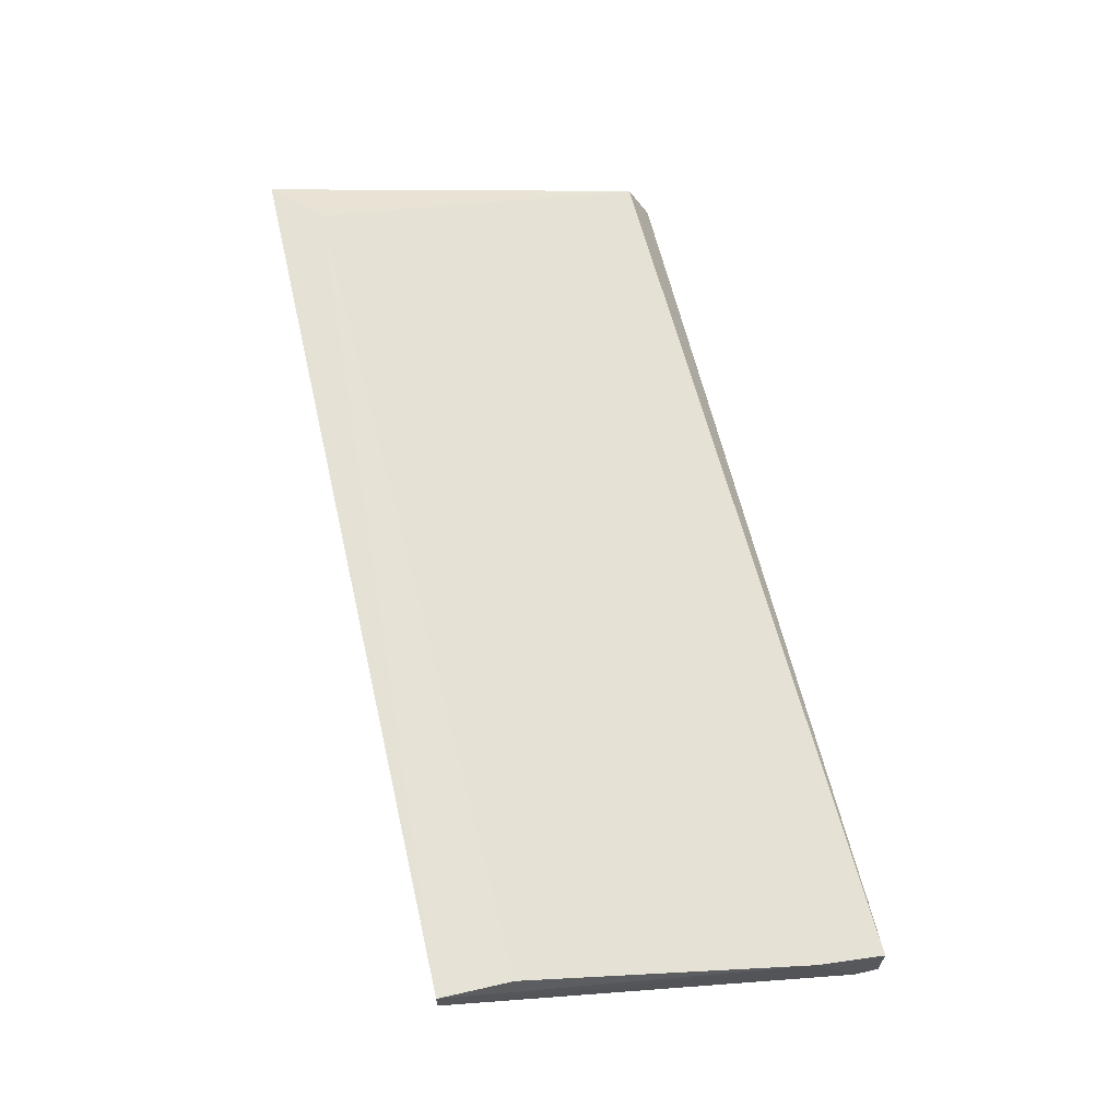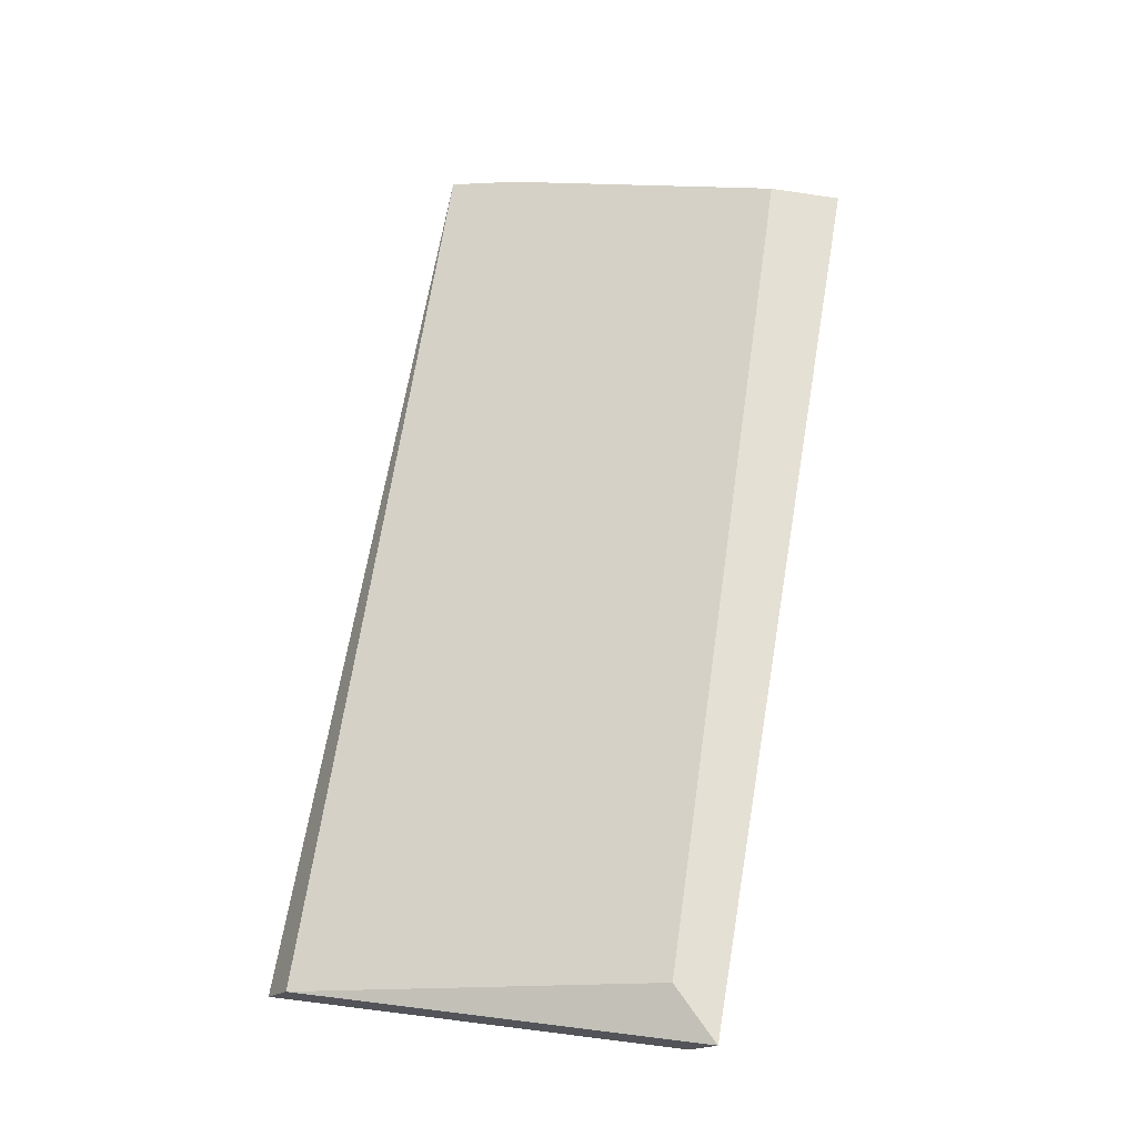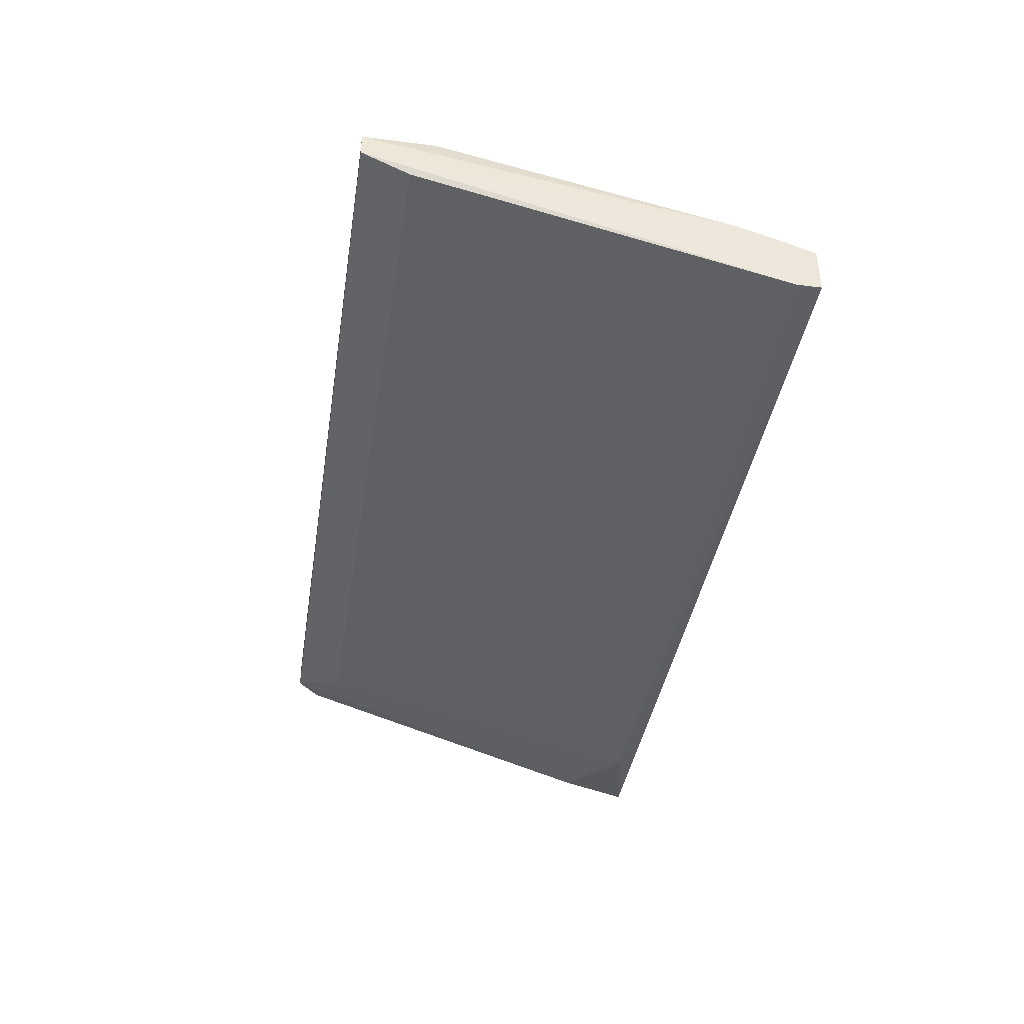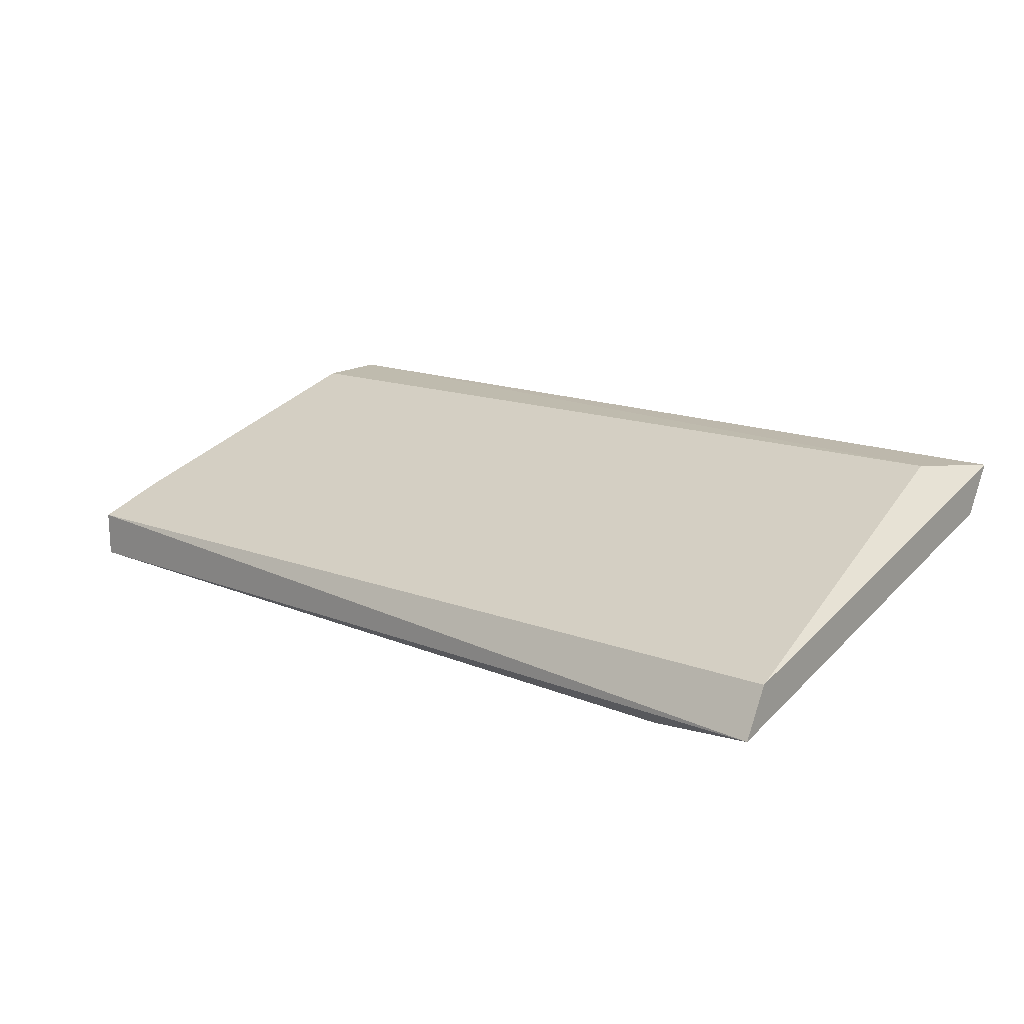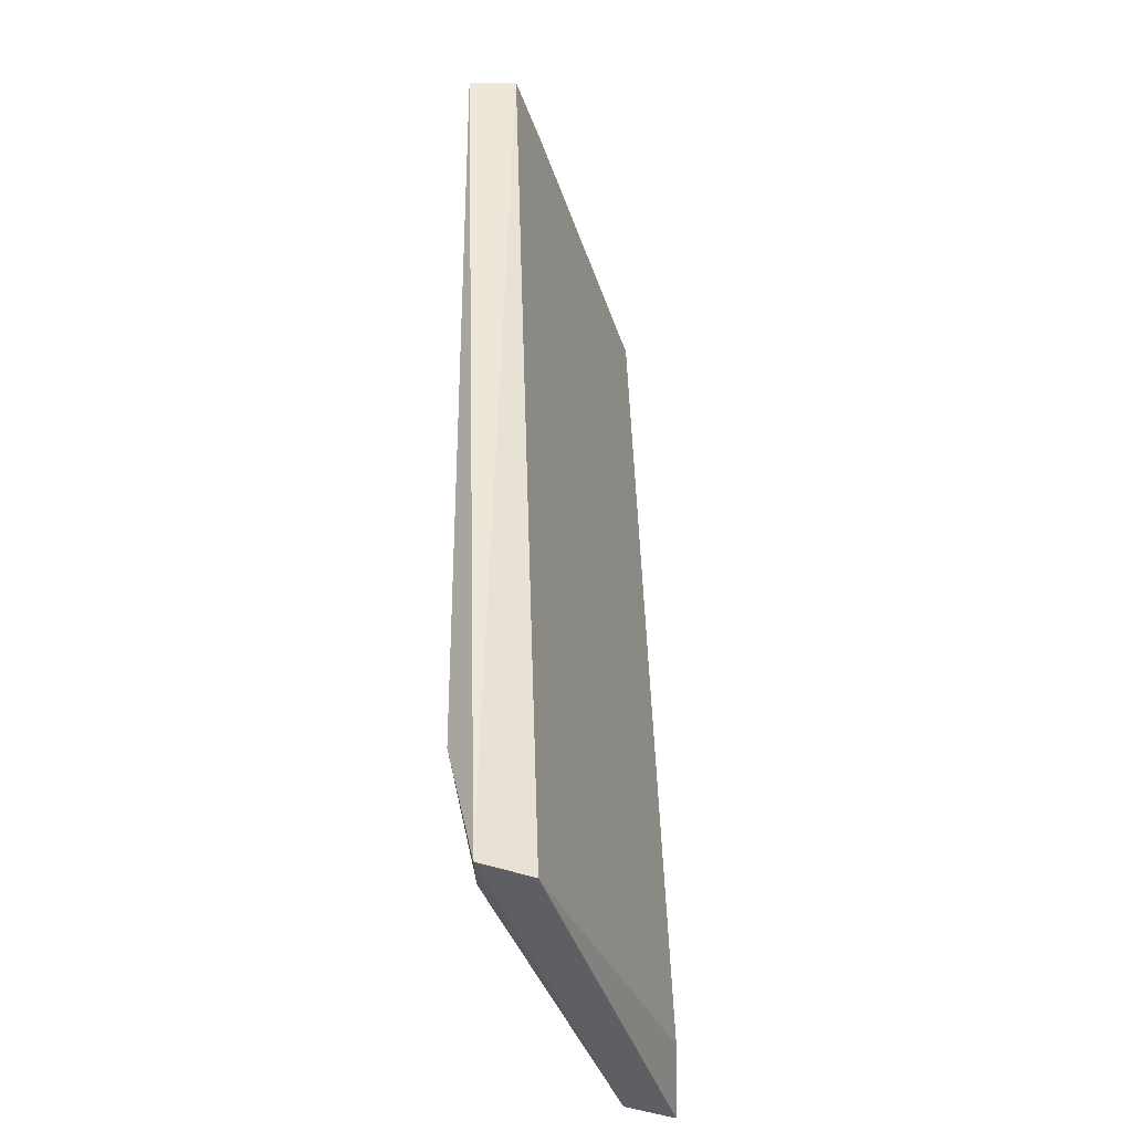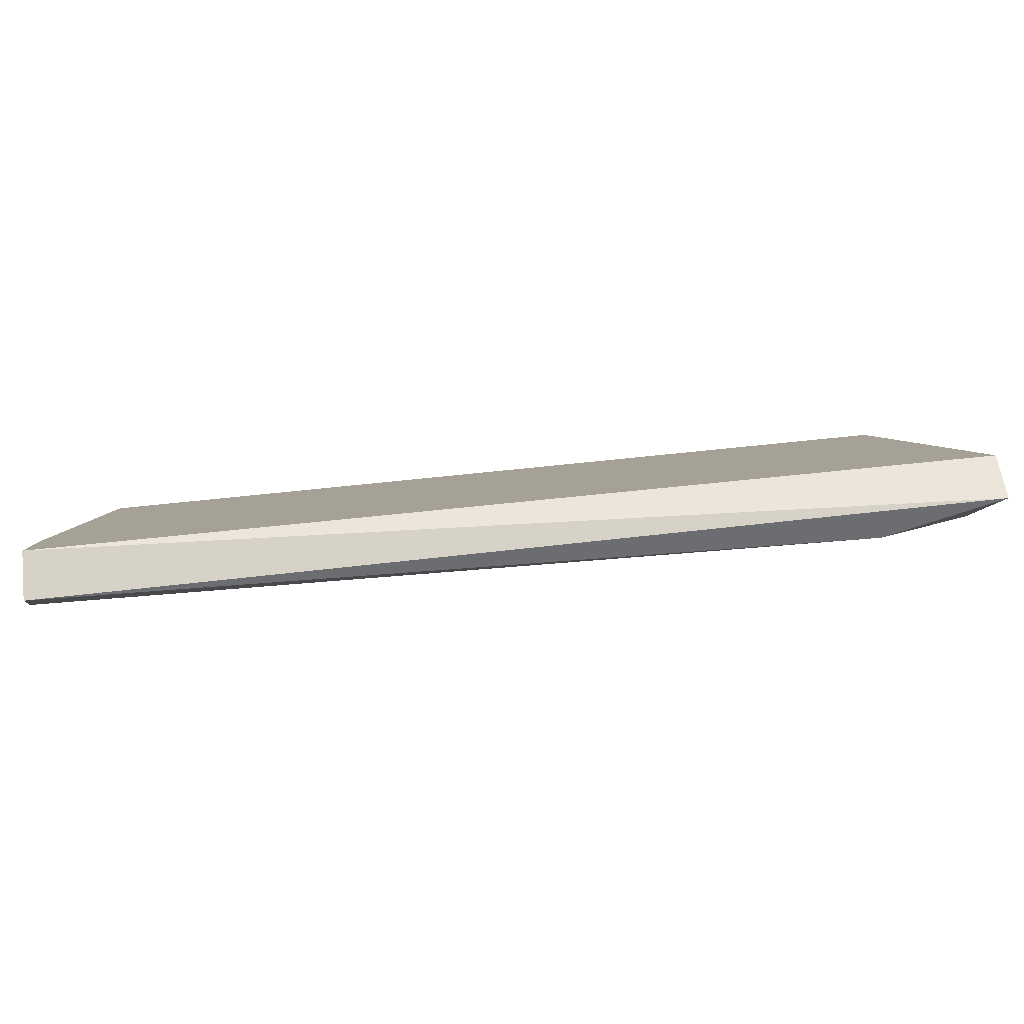
<metadata>
{"format":"obj","ext":"obj","renderer":"f3d","projection":"perspective","resolution":1024,"background":"white","views":[{"elev":62.6,"azim":77.0,"up":"+Z"},{"elev":67.2,"azim":-80.1,"up":"+Z"},{"elev":-40.7,"azim":81.1,"up":"+Z"},{"elev":17.1,"azim":-139.0,"up":"+Z"},{"elev":49.9,"azim":-90.4,"up":"+Y"},{"elev":77.5,"azim":175.4,"up":"+Y"}]}
</metadata>
<code>
v -0.8331 0.07193 -0.1285
v -0.722 0.1203 -0.1399
v -0.722 0.1118 -0.1371
v -0.8331 0.1175 -0.1371
v -0.8188 0.1175 -0.1456
v -0.7249 0.07478 -0.1314
v -0.8274 0.07478 -0.1228
v -0.722 0.1175 -0.1456
v -0.7249 0.06907 -0.1257
v -0.7249 0.07762 -0.1257
v -0.8302 0.06907 -0.1285
v -0.8331 0.1203 -0.1428
v -0.8331 0.06907 -0.1228
v -0.8245 0.07478 -0.1314
v -0.722 0.1203 -0.1456
v -0.7249 0.06907 -0.1285
v -0.8302 0.1118 -0.1428
f 14 11 17
f 3 2 7
f 2 4 7
f 2 3 8
f 6 5 8
f 7 9 10
f 3 7 10
f 9 3 10
f 4 2 12
f 1 4 12
f 4 1 13
f 7 4 13
f 9 7 13
f 1 11 13
f 11 9 13
f 5 6 14
f 6 11 14
f 2 8 15
f 8 5 15
f 12 2 15
f 5 12 15
f 8 3 16
f 6 8 16
f 3 9 16
f 11 6 16
f 9 11 16
f 11 1 17
f 1 12 17
f 12 5 17
f 5 14 17

</code>
